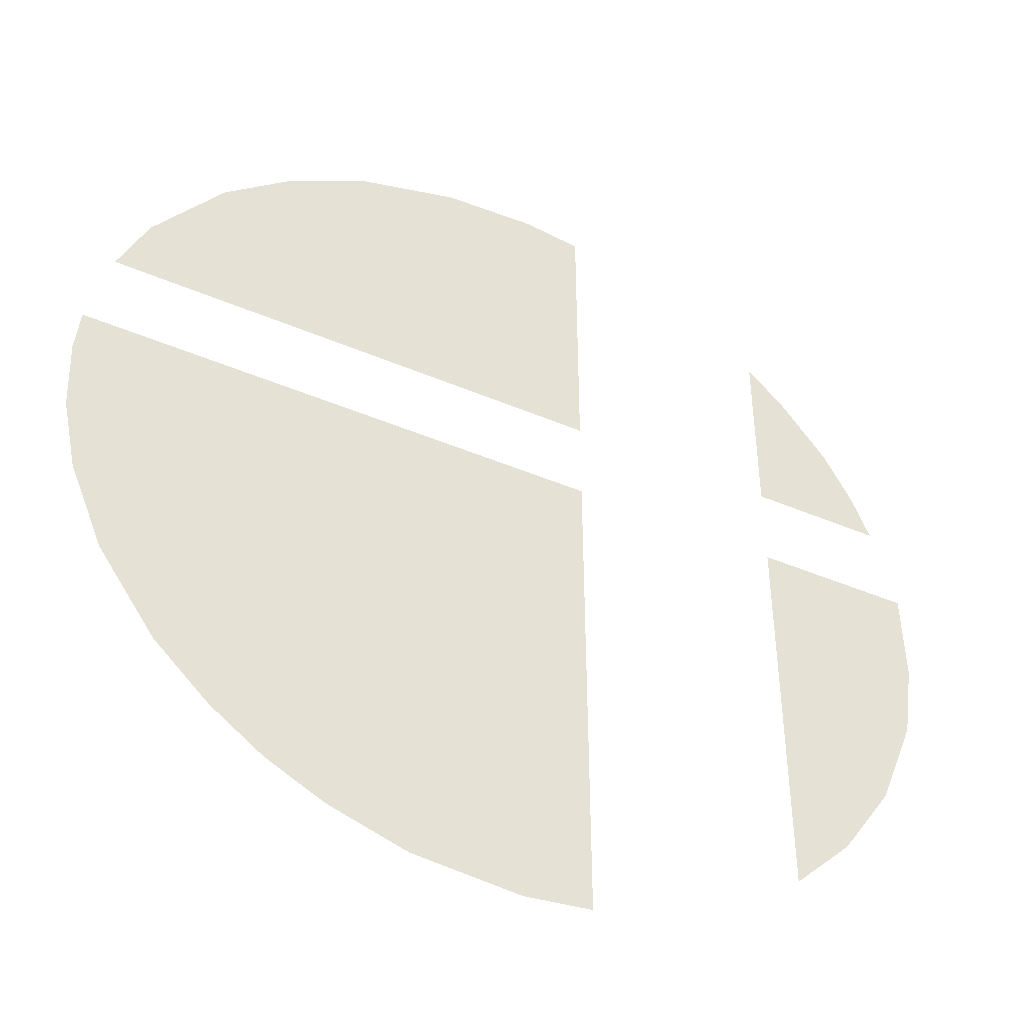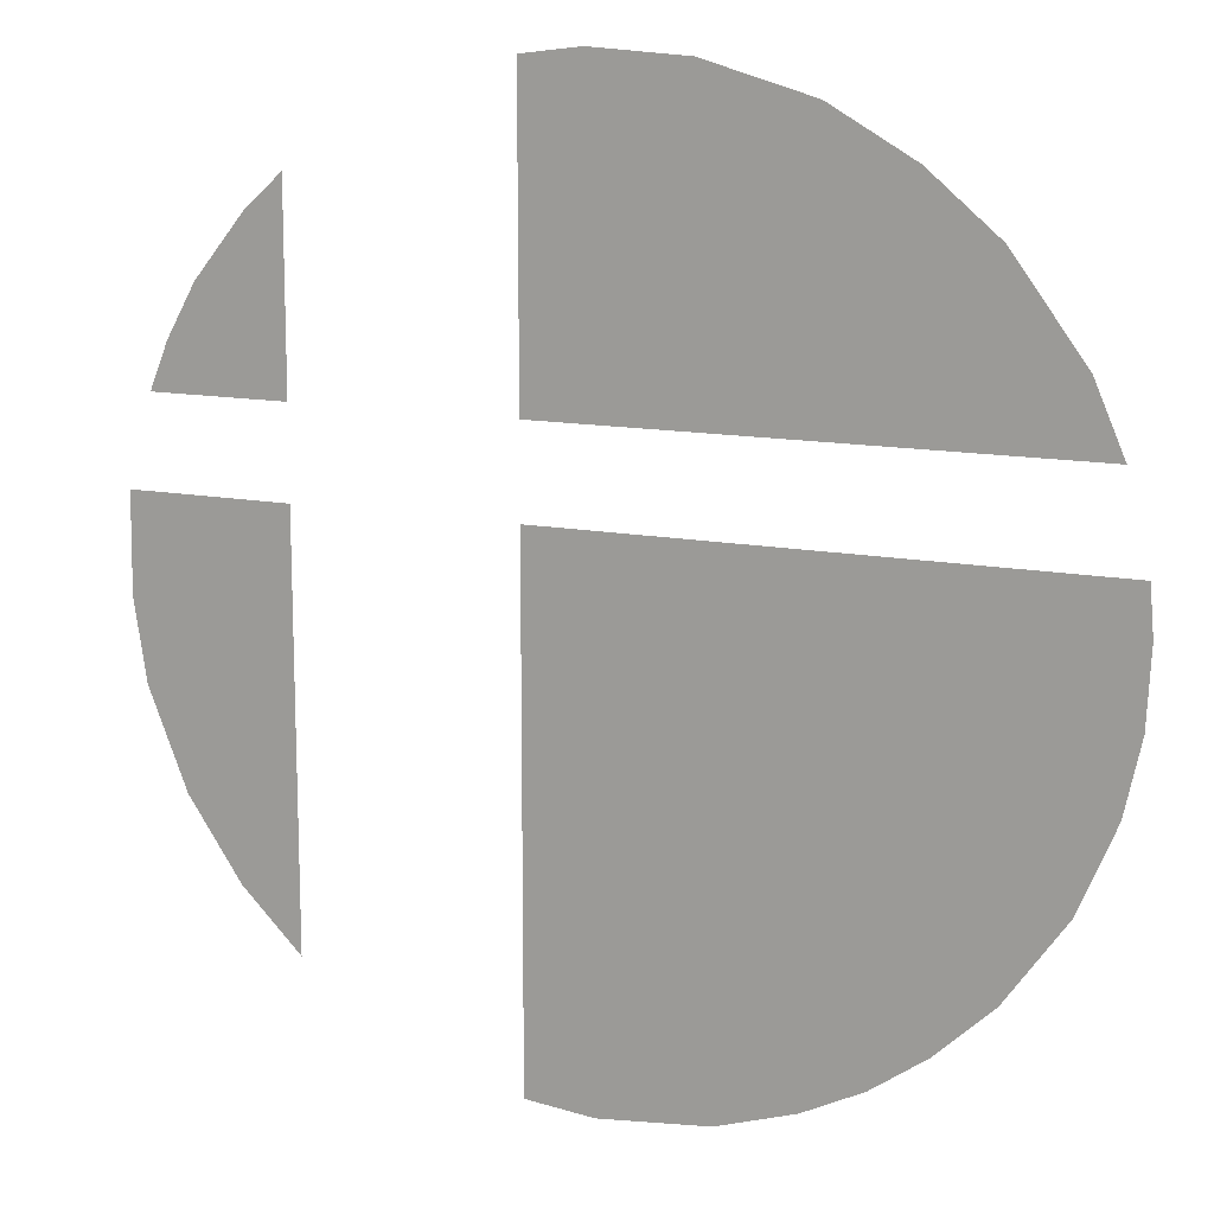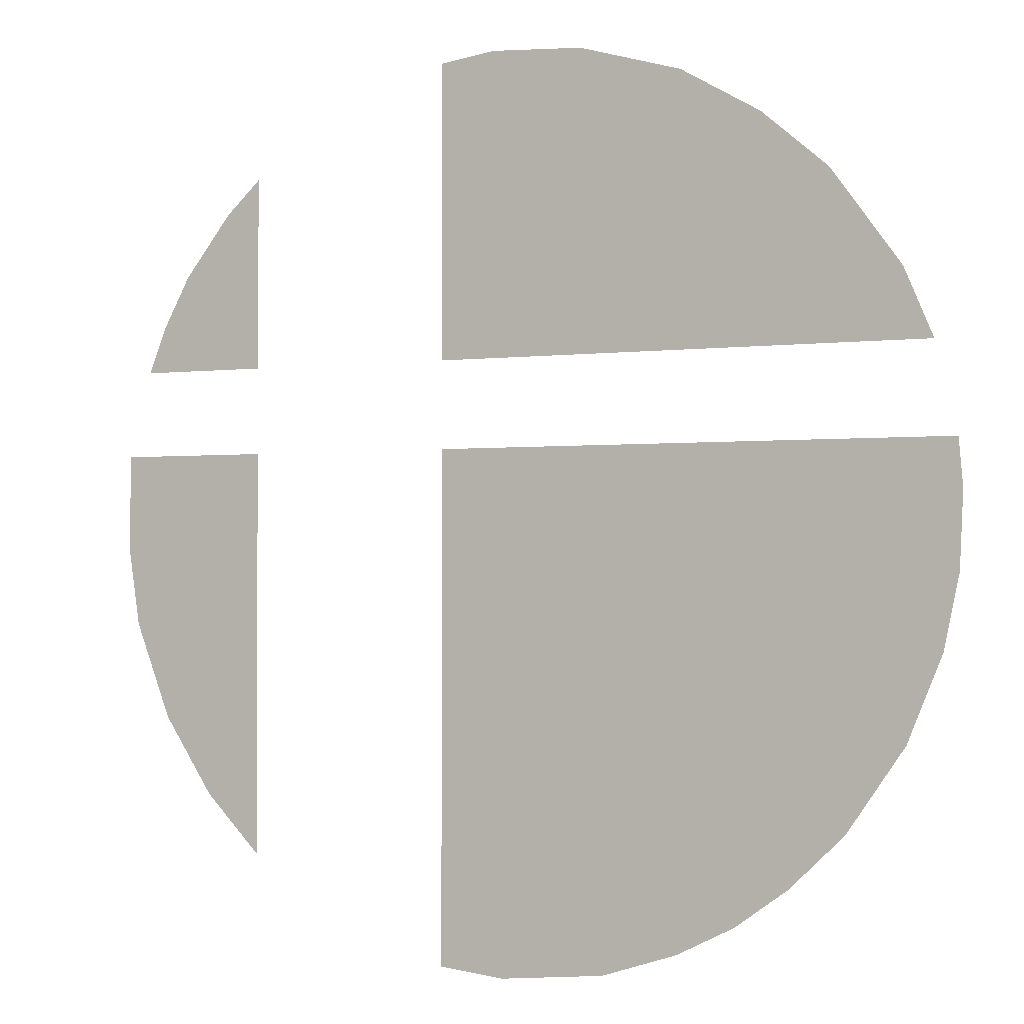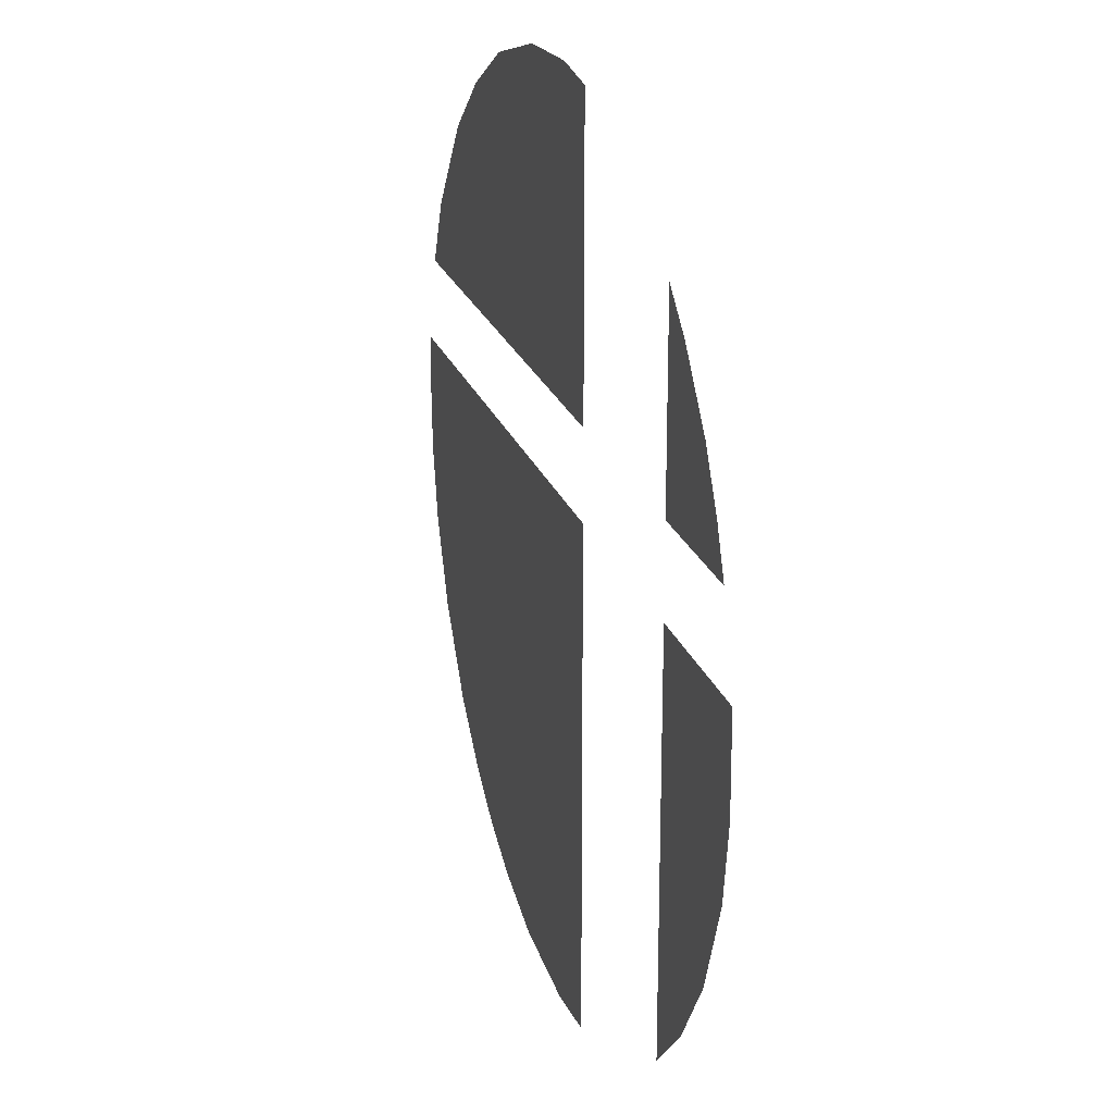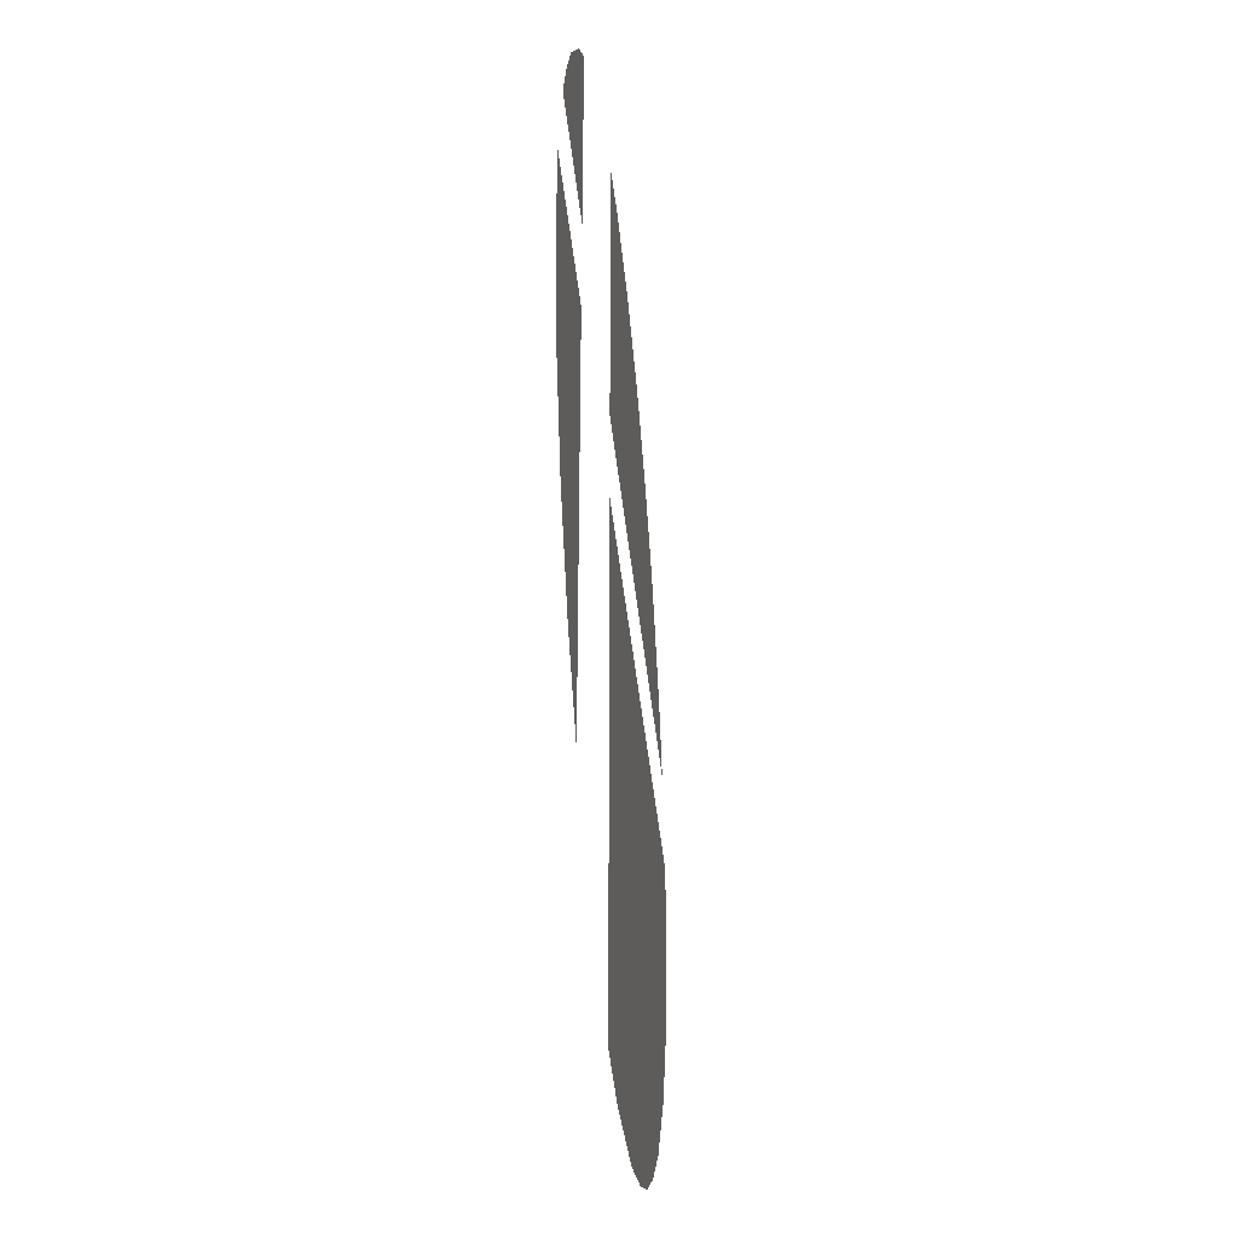
<metadata>
{"format":"obj","ext":"obj","renderer":"f3d","projection":"perspective","resolution":1024,"background":"white","views":[{"elev":-44.5,"azim":153.6,"up":"+Z"},{"elev":13.8,"azim":22.7,"up":"+Z"},{"elev":-1.5,"azim":27.0,"up":"+Z"},{"elev":23.1,"azim":-106.8,"up":"+Z"},{"elev":-39.0,"azim":-84.5,"up":"+Z"}]}
</metadata>
<code>
g smash_logo nocull lighting
o Smash_logo_Mesh.004
v 0.04113 0 -0.3551
v 0.1081 0 -0.3487
v 0.1558 0 -0.3333
v 0.1923 0 -0.3151
v 0.2253 0 -0.2916
v 0.2599 0 -0.2589
v 0.2963 0 -0.2069
v 0.3181 0 -0.1543
v 0.3277 0 -0.1093
v 0.3299 0 -0.06269
v 0.3274 0 -0.0334
v -0.000513 0 -0.03336
v -0.000624 0 -0.3507
v -0.2033 0 -0.2028
v -0.171 0 -0.2515
v -0.1346 0 -0.2884
v -0.1347 0 -0.03338
v -0.2331 0 -0.03332
v -0.234 0 -0.09302
v -0.2266 0 -0.1426
v -0.2181 0 0.02144
v -0.1347 0 0.02144
v -0.1345 0 0.1425
v -0.1576 0 0.1214
v -0.1887 0 0.08253
v -0.2066 0 0.05012
v 0.3137 0 0.02166
v 0.2956 0 0.06359
v 0.2518 0 0.123
v 0.2097 0 0.1585
v 0.1594 0 0.1874
v 0.09397 0 0.2062
v 0.03544 0 0.2098
v -0.000624 0 0.2053
v -0.000513 0 0.02138
f 14 16 15
f 20 16 14
f 20 17 16
f 19 17 20
f 18 17 19
f 26 22 21
f 26 23 22
f 25 23 26
f 24 23 25
f 35 28 27
f 35 29 28
f 34 29 35
f 34 30 29
f 34 31 30
f 34 32 31
f 33 32 34
f 13 2 1
f 13 3 2
f 13 4 3
f 13 5 4
f 13 6 5
f 13 7 6
f 12 7 13
f 12 8 7
f 12 9 8
f 12 10 9
f 12 11 10

</code>
